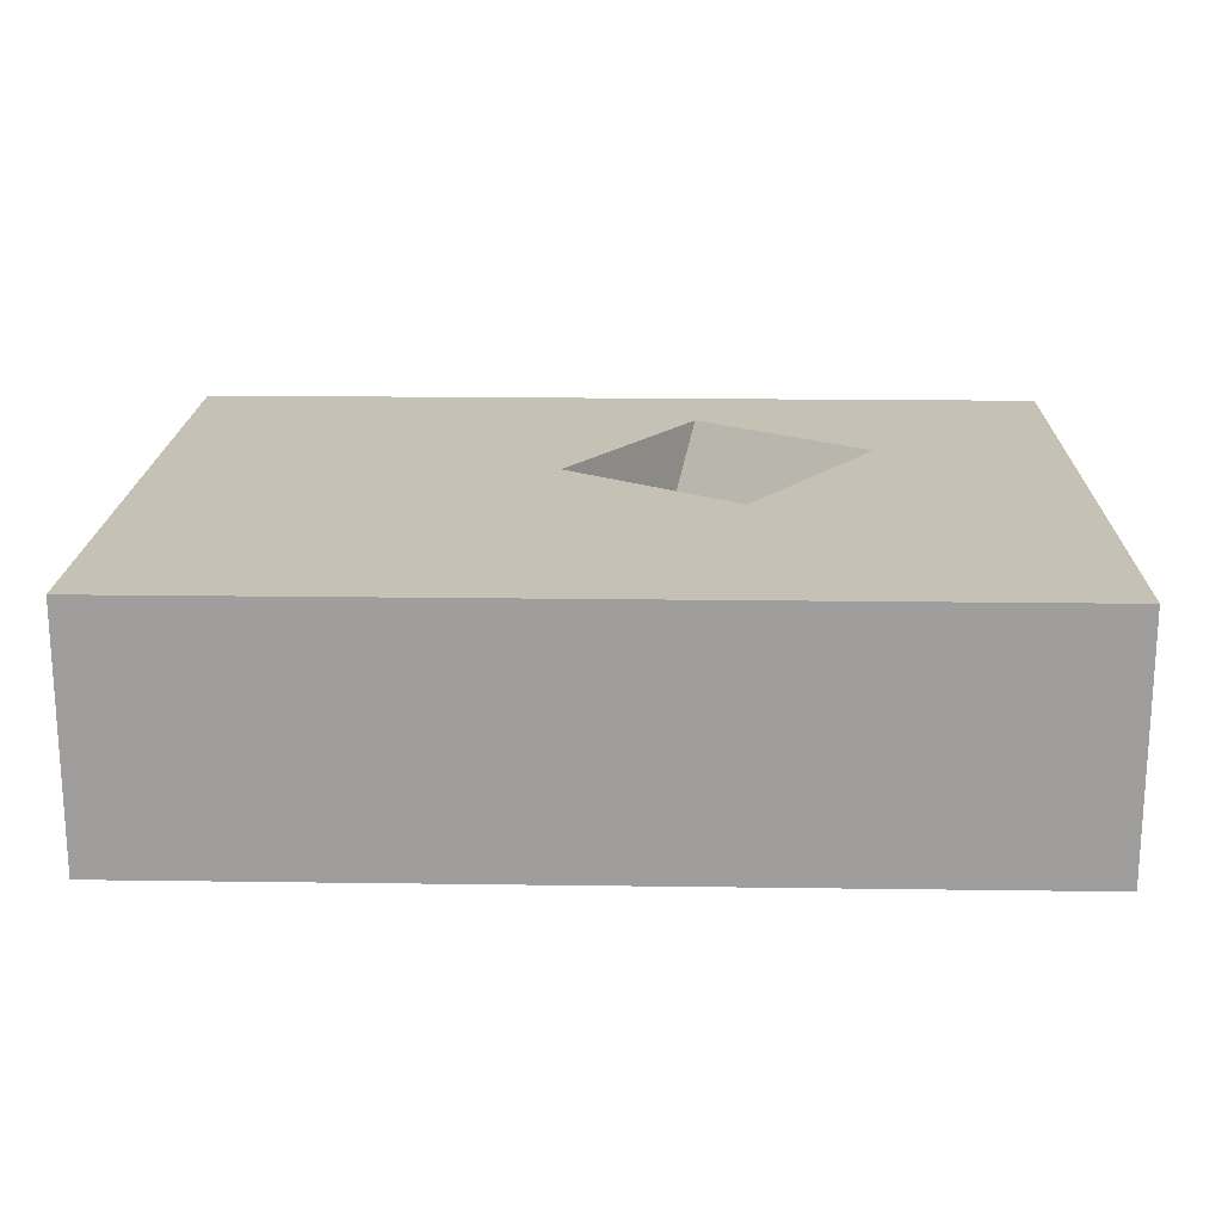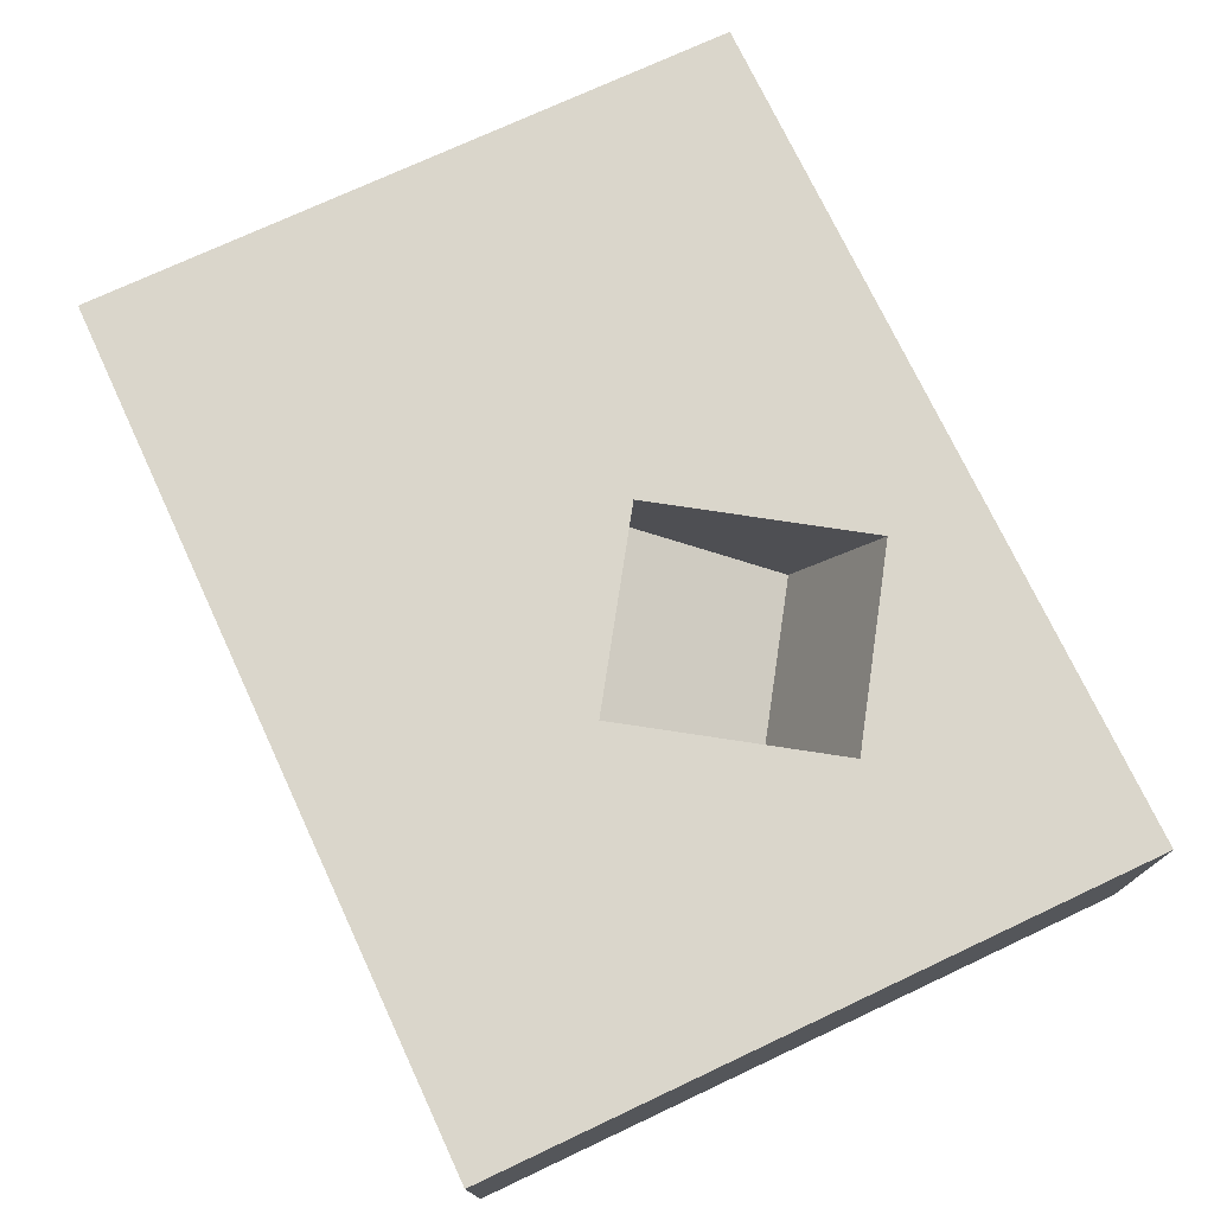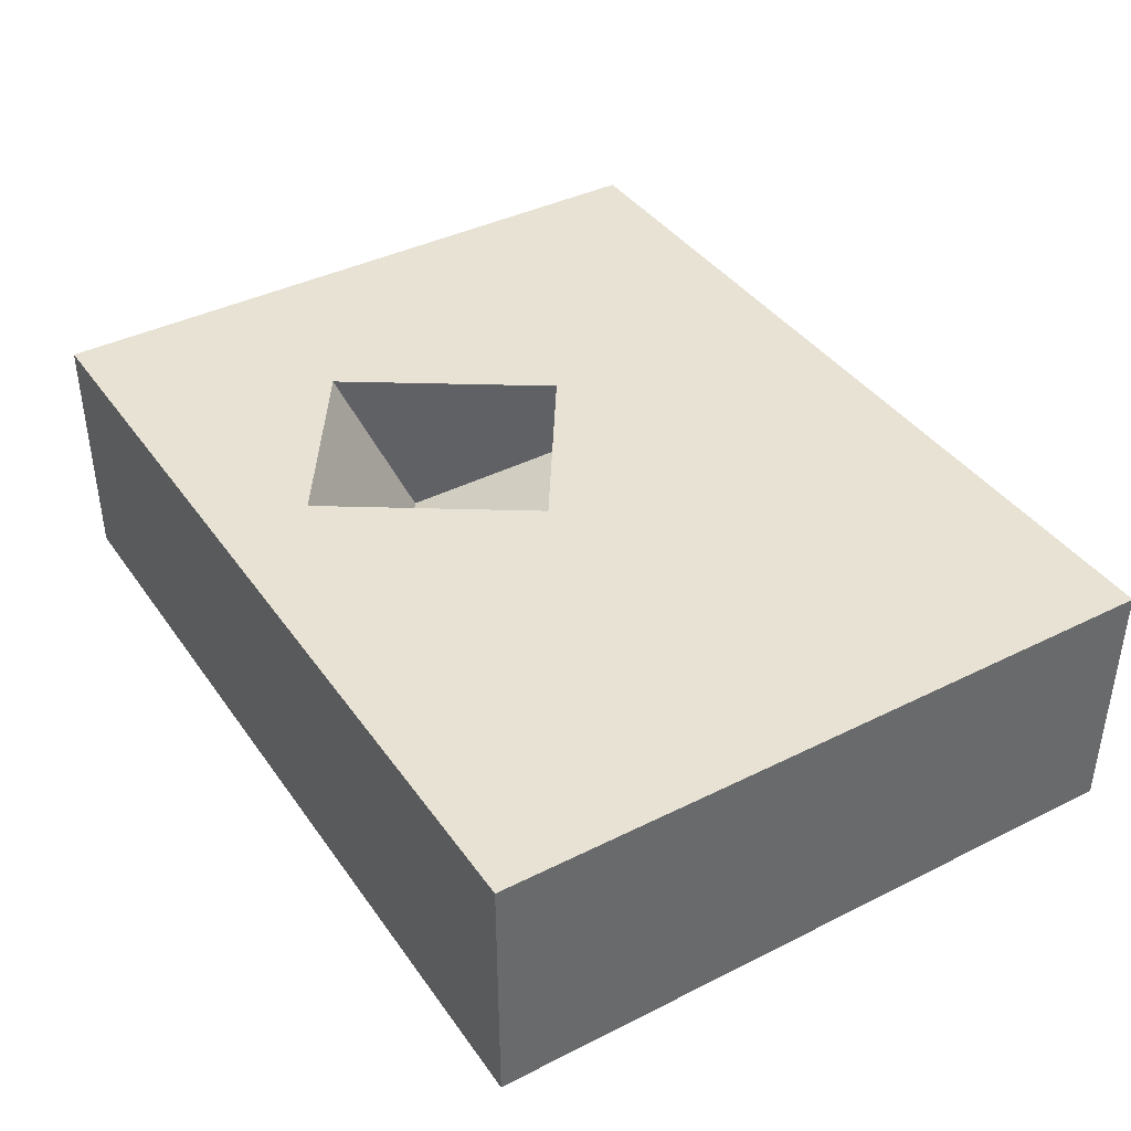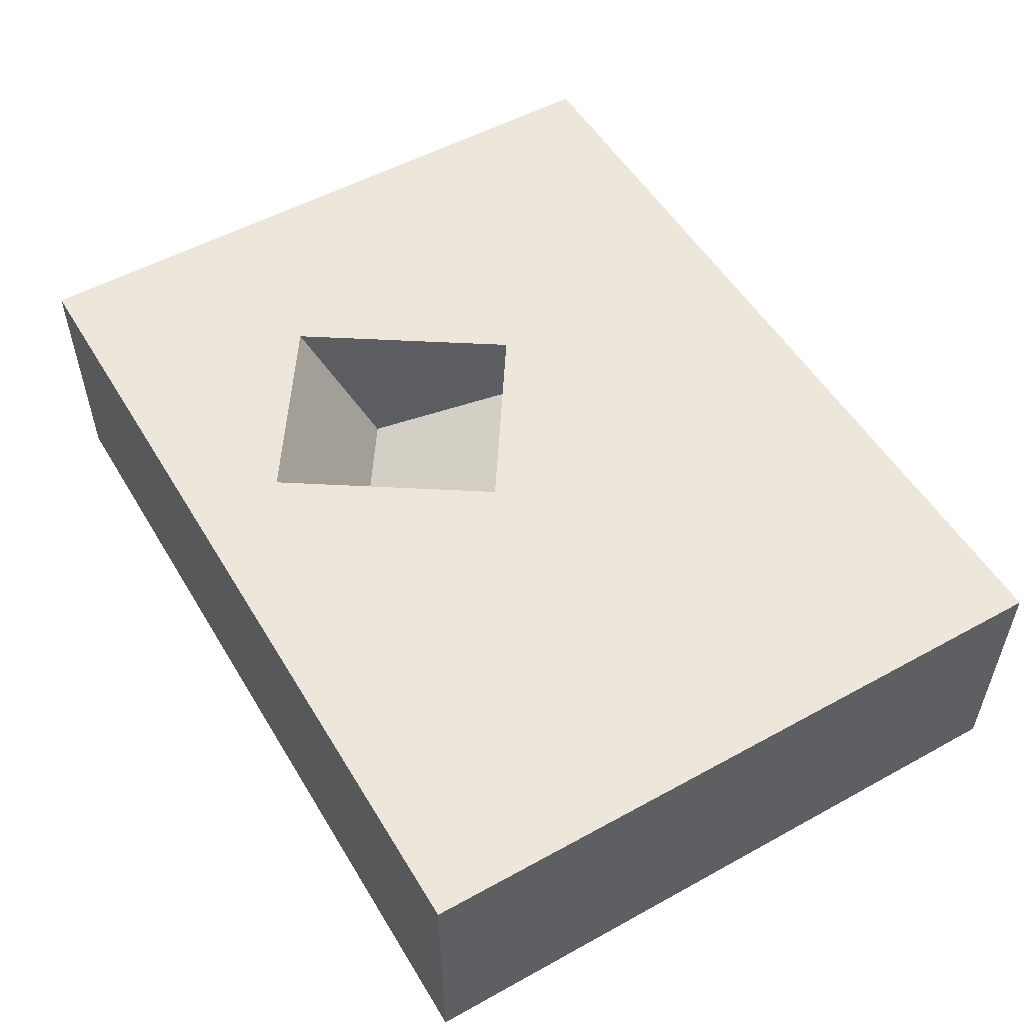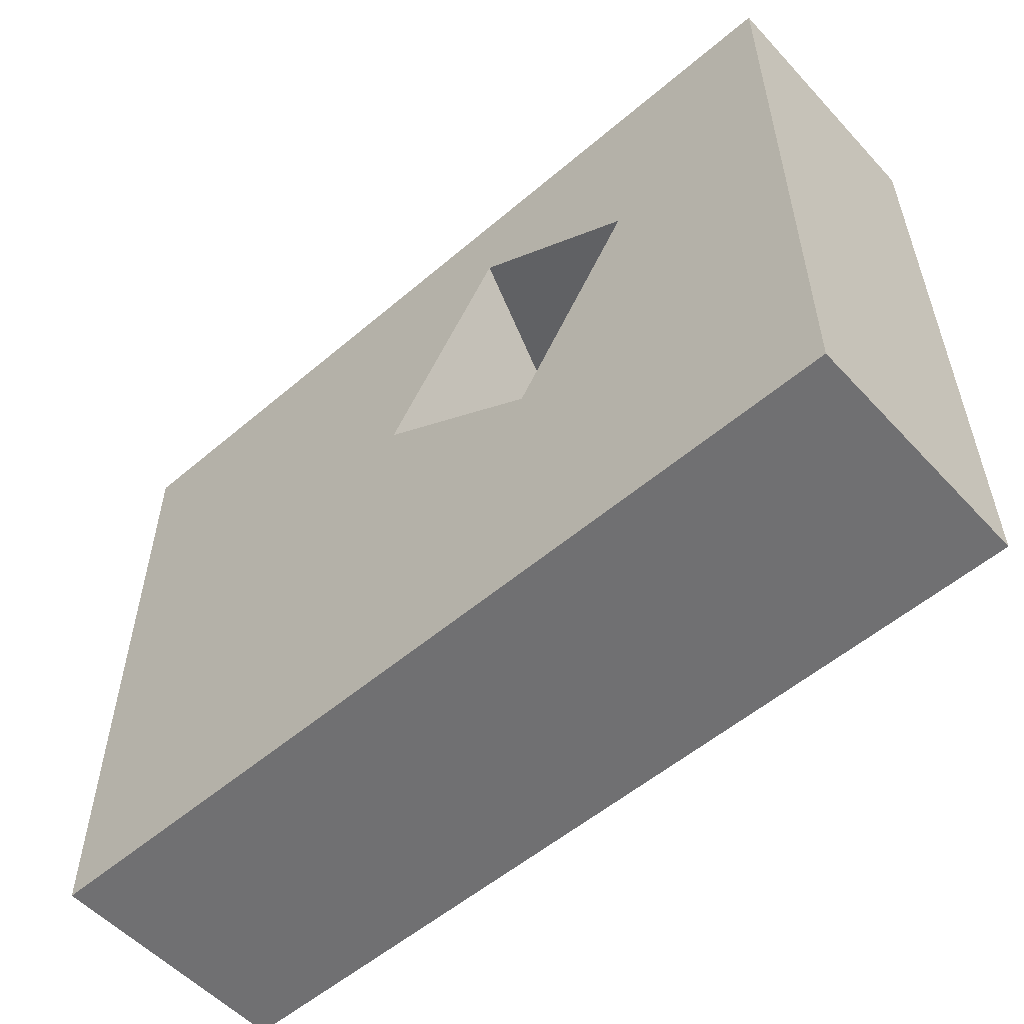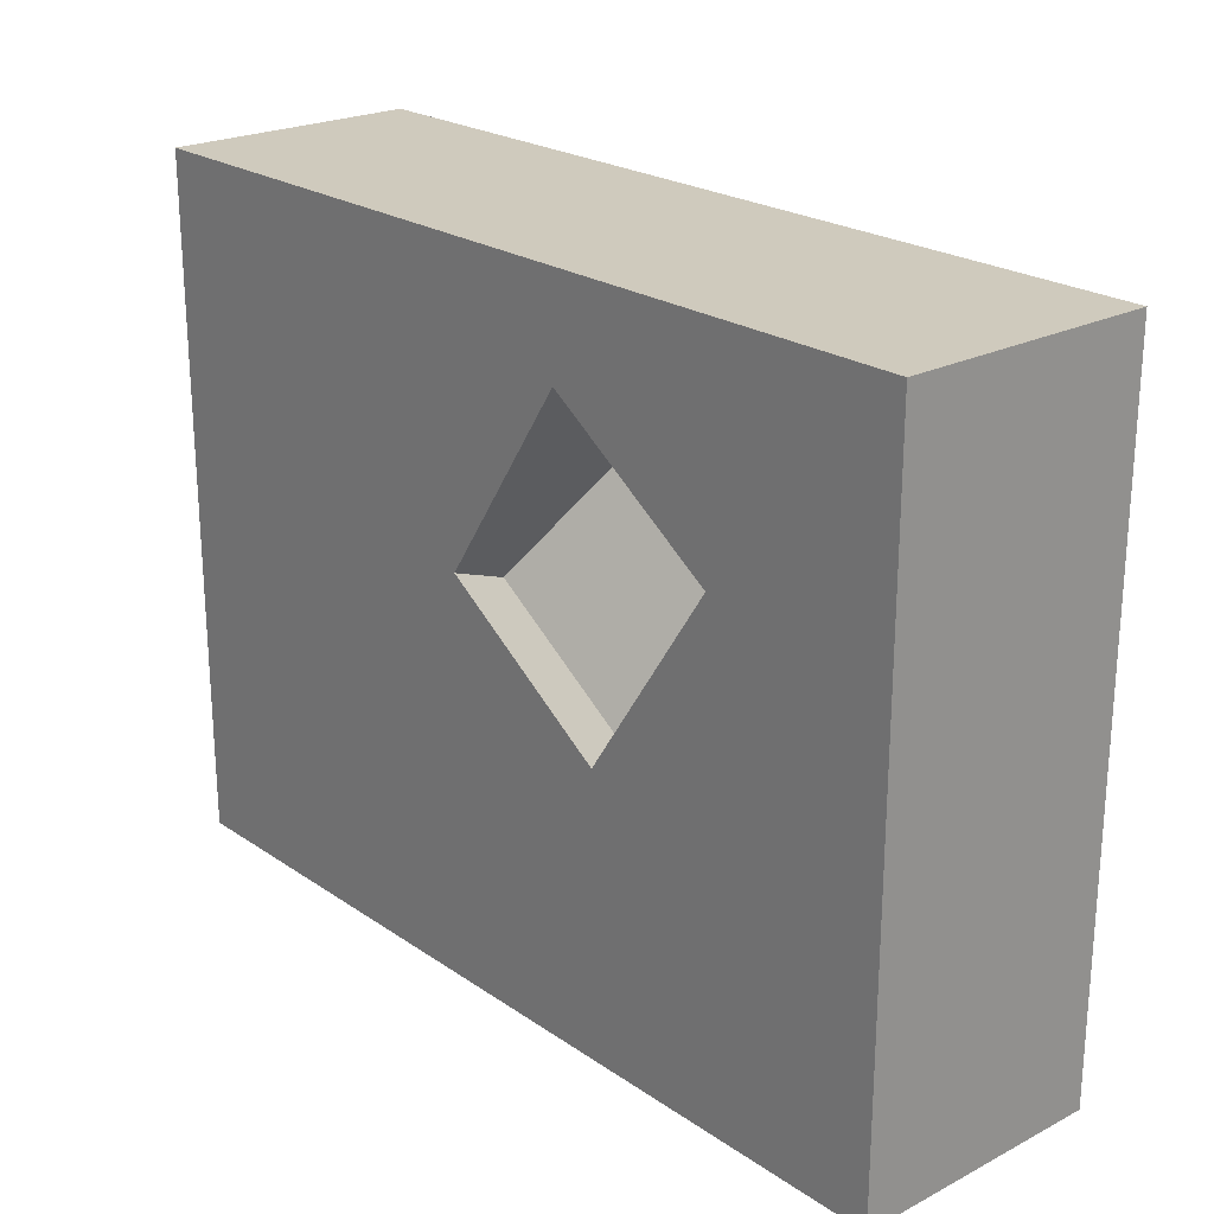
<metadata>
{"format":"obj","ext":"obj","renderer":"f3d","projection":"perspective","resolution":1024,"background":"white","views":[{"elev":18.8,"azim":1.5,"up":"+Z"},{"elev":73.8,"azim":64.9,"up":"+Z"},{"elev":39.9,"azim":-121.7,"up":"+Z"},{"elev":53.1,"azim":-120.5,"up":"+Z"},{"elev":-55.0,"azim":41.9,"up":"+Y"},{"elev":22.9,"azim":48.9,"up":"+Y"}]}
</metadata>
<code>
g Mesh1 __ Model
v 203.3 0 -0
v 130.3 62.65 -0
v 0 0 -0
f 1 2 3
v 203.3 155.7 -0
f 2 1 4
v 203.3 0 -57.56
v 203.3 155.7 -57.56
f 1 5 6 4
v 0 0 -57.56
f 3 7 5 1
v 0 155.7 -0
v 0 155.7 -57.56
f 7 3 8 9
v 90.39 89.28 -0
f 3 10 8
f 10 3 2
v 86.19 82.97 -15.34
v 126.1 56.34 -15.34
f 11 10 2 12
v 110.1 118.8 -36.61
v 120.1 133.8 -0
f 13 14 10 11
v 150 92.14 -36.61
v 160 107.2 -0
f 15 16 14 13
f 12 2 16 15
f 2 4 16
f 16 4 14
f 8 14 4
f 8 10 14
f 9 8 4 6
f 5 7 9 6
f 11 12 15 13

</code>
